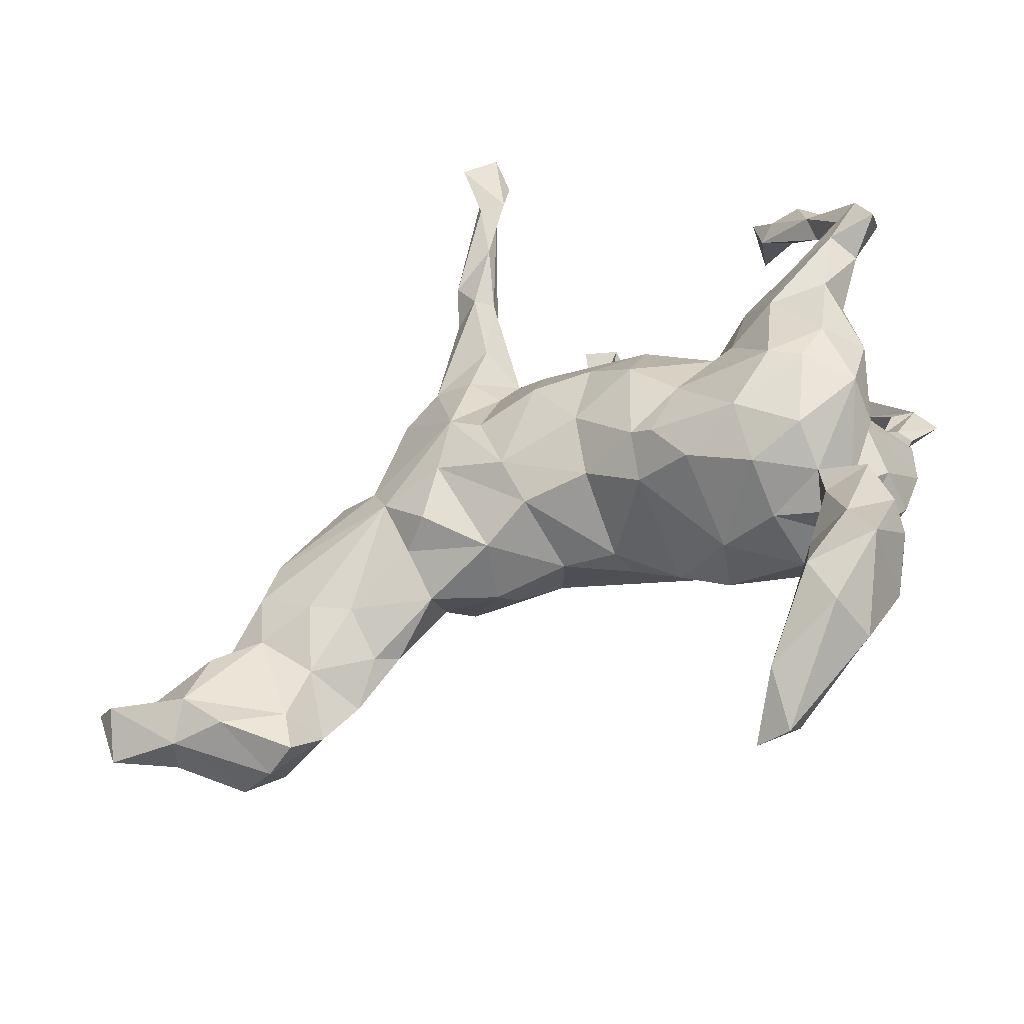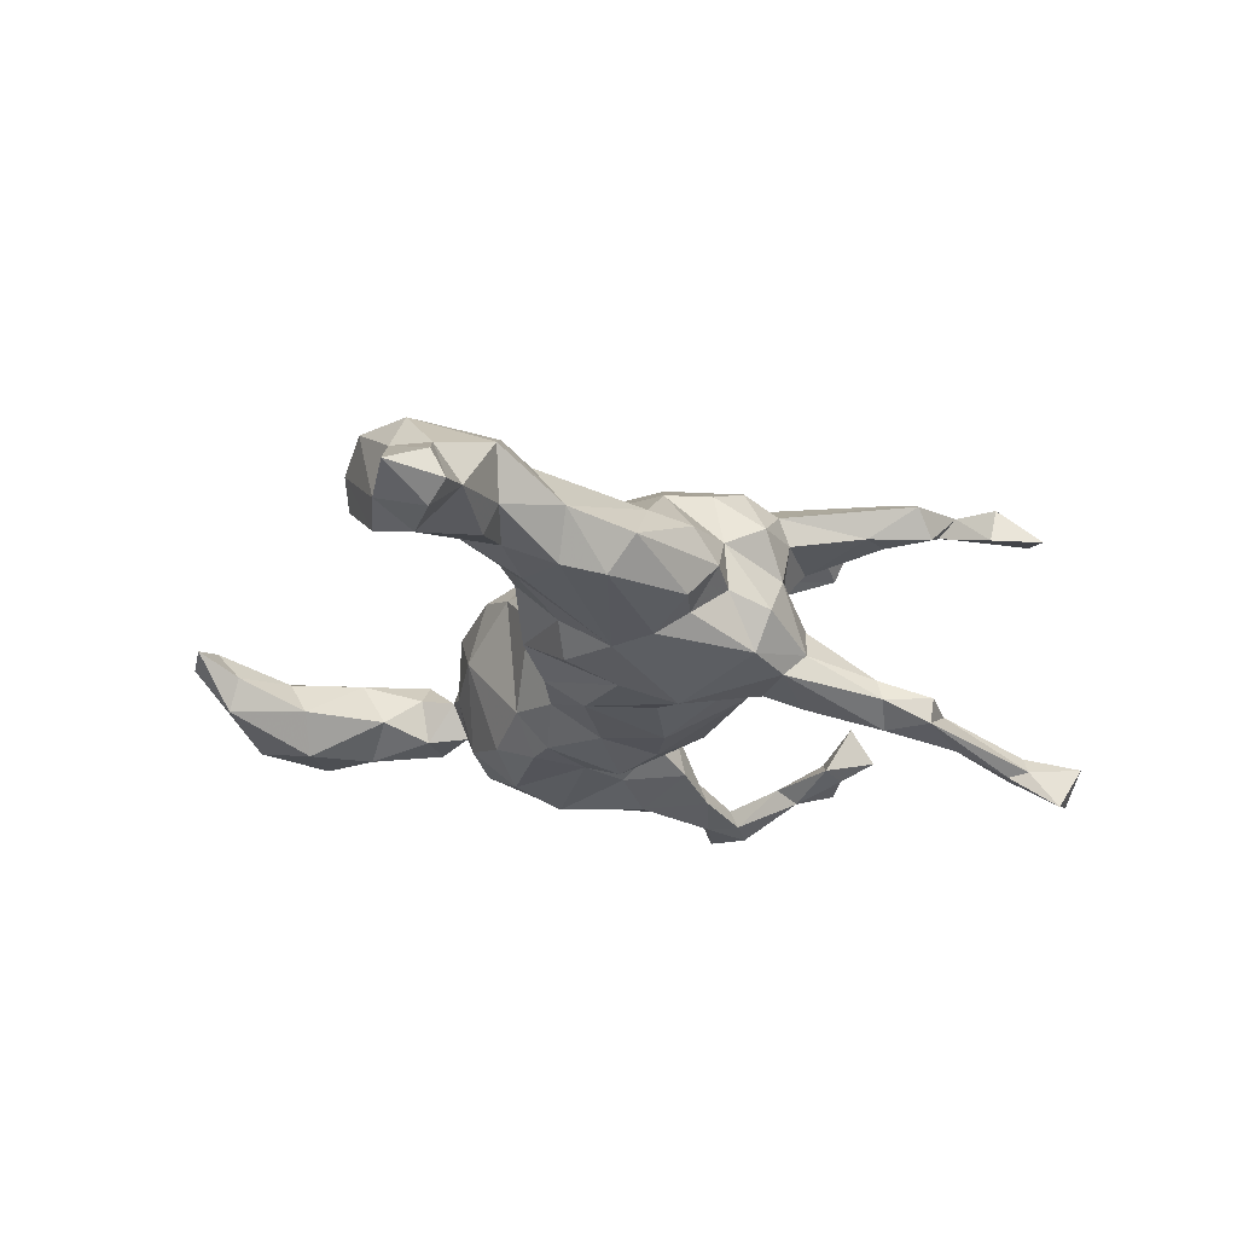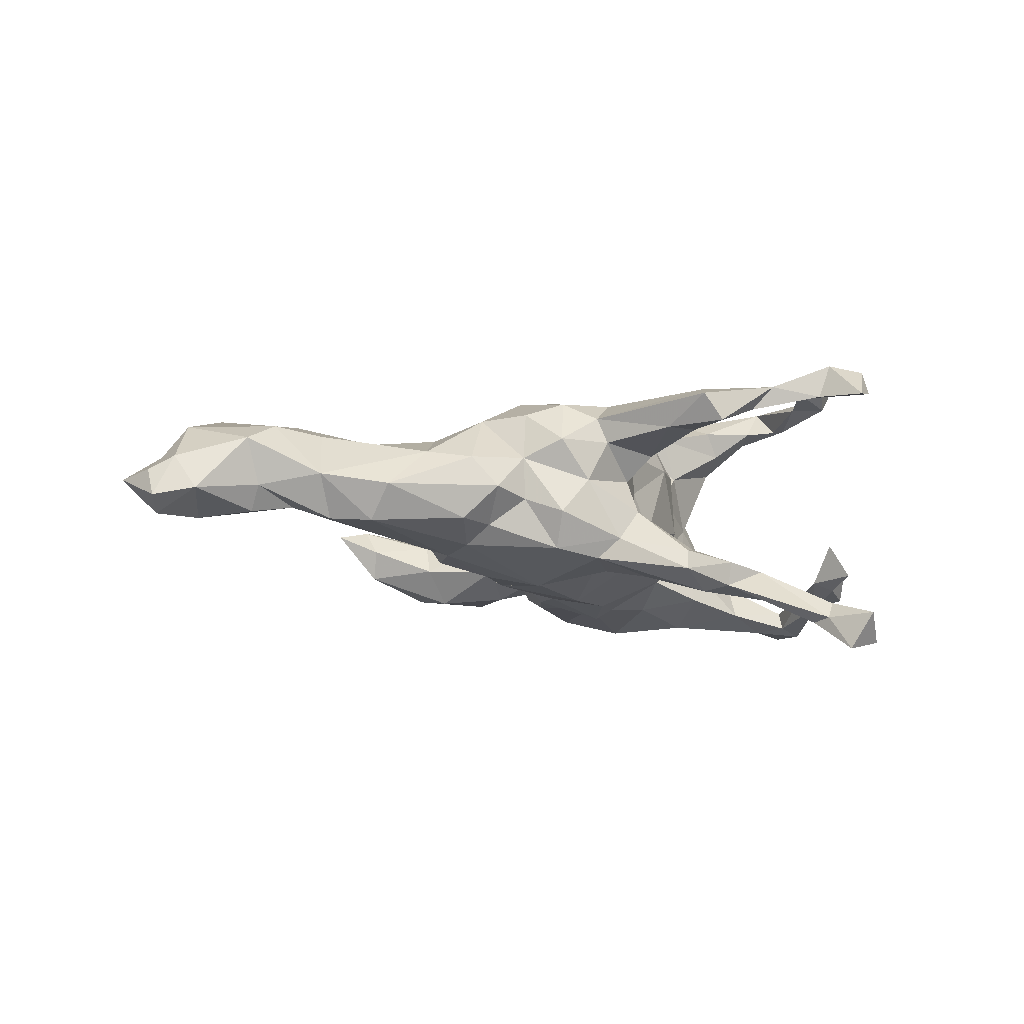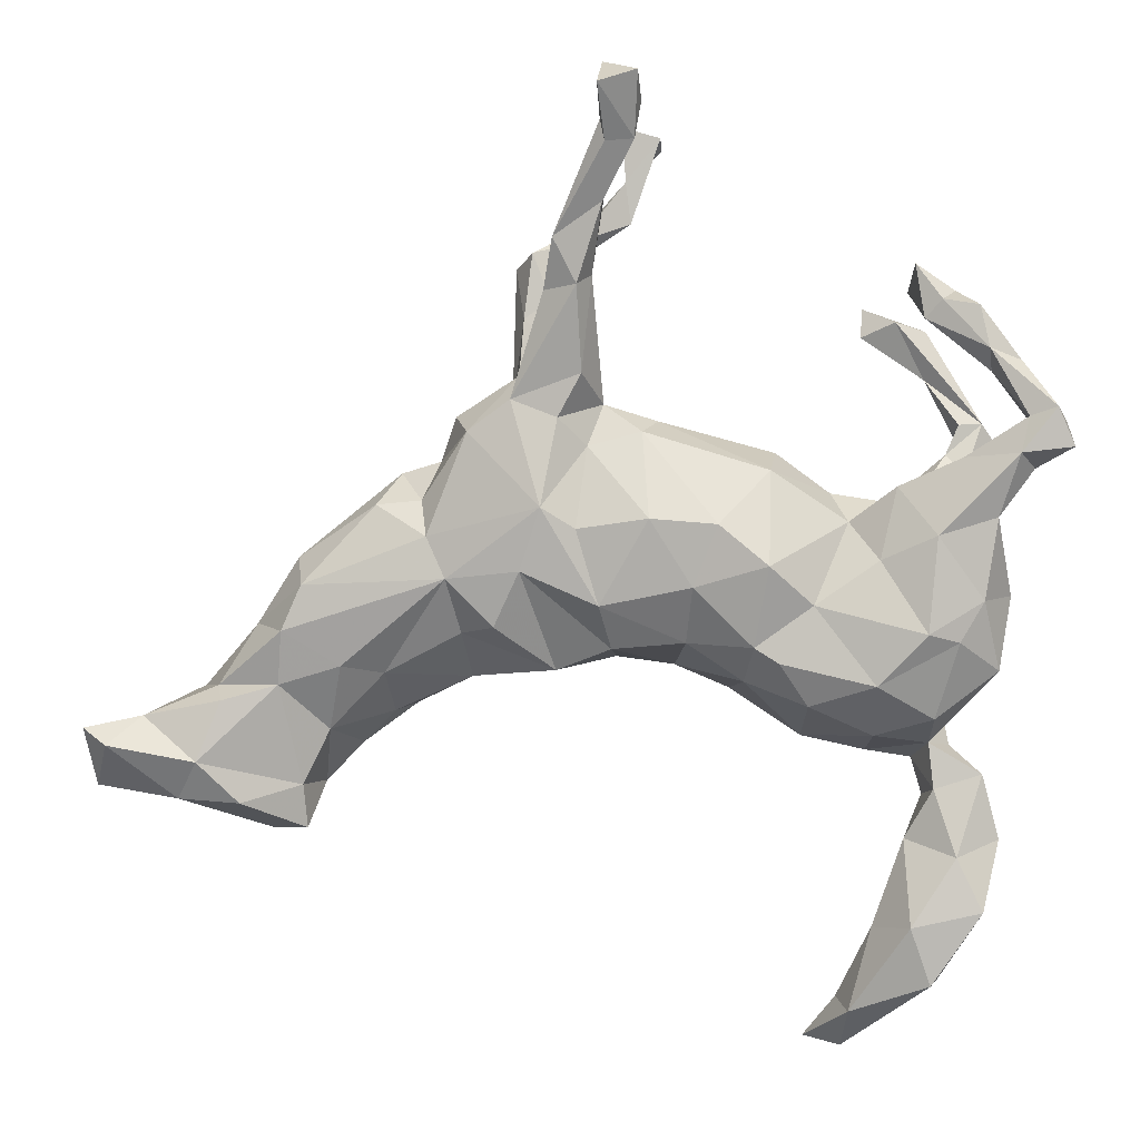
<metadata>
{"format":"obj","ext":"obj","renderer":"f3d","projection":"perspective","resolution":1024,"background":"white","views":[{"elev":-54.9,"azim":-156.5,"up":"+Y"},{"elev":-17.9,"azim":89.2,"up":"+Z"},{"elev":-9.0,"azim":124.8,"up":"+Z"},{"elev":0.2,"azim":179.0,"up":"+Y"}]}
</metadata>
<code>
v 0.8505 -0.3096 -0.02029
v 0.8676 -0.2242 -0.05438
v 0.8317 -0.2485 -0.07961
v 0.8563 -0.2463 -0.008277
v 0.783 -0.2073 -0.03209
v 0.7611 -0.3075 0.03134
v 0.793 -0.2472 0.02439
v 0.6737 -0.1633 -0.0174
v 0.7319 -0.3298 -0.03111
v 0.7004 -0.1667 0.06191
v 0.6664 -0.1843 -0.0602
v 0.7177 -0.2881 0.09005
v 0.6174 -0.07295 0.001699
v 0.5841 -0.1623 -0.04547
v 0.7023 -0.2742 -0.06882
v 0.5552 0.02534 -0.0157
v 0.6628 -0.356 0.08493
v 0.5781 -0.08289 -0.07068
v 0.6406 -0.3359 -0.04577
v 0.6107 -0.308 0.1184
v 0.633 -0.163 0.09133
v 0.5508 -0.3116 -0.001914
v 0.5559 -0.1226 0.08033
v 0.5488 -0.01567 -0.07549
v 0.4396 0.1011 -0.06787
v 0.4298 0.1106 0.04027
v 0.5973 -0.3801 0.04881
v 0.47 -0.08157 0.07491
v 0.4922 -0.1346 -0.06233
v 0.5451 -0.377 0.01512
v 0.4702 0.04349 0.04972
v 0.5104 -0.2293 -0.006366
v 0.5202 -0.3106 0.06971
v 0.4036 0.1482 -0.01123
v 0.5201 -0.2055 0.1104
v 0.3729 0.1073 -0.07273
v 0.4645 -0.2531 0.07786
v 0.3823 -0.00589 0.08593
v 0.3233 0.2291 -0.05216
v 0.3452 0.1652 -0.02876
v 0.4289 -0.1453 -0.03767
v 0.3416 0.1596 0.04547
v 0.3162 0.2239 0.0778
v 0.2297 0.2878 -0.09412
v 0.3661 0.05455 -0.1031
v 0.3154 0.1459 0.1281
v 0.1149 0.7153 -0.2411
v 0.3383 -0.007076 -0.1144
v 0.2693 0.1947 0.1496
v 0.2112 0.4865 0.09833
v 0.2353 0.4648 0.144
v 0.1847 0.478 -0.1863
v 0.3424 0.07011 0.1204
v 0.1971 0.4052 -0.1524
v 0.3822 -0.1925 0.05283
v 0.4151 -0.2033 0.02922
v 0.2017 0.09551 -0.1622
v 0.307 0.2059 -0.1139
v 0.2992 -0.1507 -0.008068
v 0.3155 -0.08601 -0.06701
v 0.1246 0.6781 -0.3011
v 0.1125 0.6034 -0.2523
v 0.1964 0.4368 0.16
v 0.1835 0.4837 -0.1468
v 0.1189 0.6345 -0.2453
v 0.2241 0.386 0.09471
v 0.2416 0.2493 0.1215
v 0.2443 0.2513 -0.1285
v 0.1503 0.411 -0.1888
v 0.1395 0.3819 -0.1123
v 0.1829 0.3978 -0.1189
v 0.06752 0.6974 -0.2884
v 0.1142 0.525 -0.2114
v 0.2735 0.2511 0.007298
v 0.06075 0.661 -0.2436
v 0.07031 0.6077 -0.2464
v 0.1276 0.4267 -0.158
v 0.1209 0.5072 -0.1595
v 0.1423 0.2874 -0.1533
v 0.09638 0.6302 -0.2189
v 0.1832 0.4147 0.09294
v 0.1773 0.293 -0.04167
v 0.1695 0.4051 0.1211
v 0.1766 0.2245 -0.1425
v 0.2341 0.2658 0.07781
v 0.1405 0.5068 0.1253
v 0.05966 0.537 0.1535
v 0.1087 0.2458 -0.08922
v 0.0679 0.6009 0.1493
v 0.304 -0.1032 0.0586
v 0.05304 0.6136 0.205
v 0.1322 0.2668 -0.04109
v 0.1369 0.2971 0.06422
v 0.2006 0.1215 0.1703
v 0.2028 -0.1427 0.03647
v 0.1331 0.1847 -0.1151
v 0.07208 0.684 0.1447
v 0.1581 0.259 0.0179
v 0.1549 0.473 0.1452
v 0.1093 0.2579 0.1204
v 0.01022 0.655 0.1957
v 0.1774 -0.1403 -0.06239
v 0.2765 -0.06338 0.1139
v 0.1242 0.5384 0.1645
v 0.01388 0.6698 0.1552
v 0.1627 0.2221 0.1598
v 0.151 0.0647 -0.1539
v 0.2315 0.003789 -0.1422
v 0.2686 -0.07699 -0.1144
v 0.1451 0.1545 0.1324
v 0.2272 0.07403 0.1702
v 0.05371 0.2058 -0.1127
v 0.1178 -0.04619 -0.1425
v 0.1132 0.0783 0.152
v 0.09767 -0.1086 -0.09693
v 0.188 -0.09981 0.08563
v 0.07385 0.07403 0.175
v 0.0468 0.07916 -0.1735
v 0.05838 0.2123 0.01522
v 0.09536 0.1906 0.1127
v 0.08567 -0.1231 0.03585
v -0.09055 0.1895 0.08054
v 0.02752 0.2232 -0.05543
v 0.1243 -0.05118 0.1251
v -0.01646 -0.0195 -0.1566
v -0.03143 0.02611 0.2007
v 0.066 0.2115 0.08855
v -0.001088 -0.1354 0.03736
v -0.009803 -0.09985 -0.1026
v -0.0566 0.1116 0.188
v -0.09401 -0.1561 -0.09352
v -0.01241 -0.1166 0.09545
v -0.05177 0.07133 -0.1738
v -0.1308 0.1498 -0.1231
v -0.1391 -0.1122 0.1694
v -0.1928 0.1422 0.08563
v -0.146 0.1778 -0.03219
v -0.08397 0.1578 0.1527
v -0.1045 -0.1057 -0.1493
v -0.2251 0.1182 -0.04514
v -0.1234 0.01137 -0.1883
v -0.08751 -0.1732 0.09458
v -0.187 -0.2403 0.01683
v -0.3412 0.4492 -0.1125
v -0.1303 0.01823 0.2007
v -0.3533 0.3688 -0.1208
v -0.184 -0.1909 -0.1312
v -0.3061 0.3704 0.2485
v -0.3382 0.412 -0.05234
v -0.2447 0.07547 -0.1082
v -0.1398 -0.1281 -0.1558
v -0.3777 0.3959 -0.1343
v -0.4101 0.3808 0.2565
v -0.1896 -0.04495 -0.1594
v -0.2067 -0.03674 0.1761
v -0.3116 0.4172 0.2702
v -0.2918 -0.01748 0.1917
v -0.311 0.1259 -0.1416
v -0.2849 0.01971 -0.1562
v -0.3663 0.06841 0.008067
v -0.2472 0.09671 0.05911
v -0.2783 -0.1606 -0.1708
v -0.2318 0.03428 0.1591
v -0.2806 0.07506 0.1842
v -0.3068 0.08297 0.1063
v -0.1613 -0.2104 0.1134
v -0.3663 0.1285 0.2048
v -0.2613 -0.1643 0.1713
v -0.448 0.2918 -0.1324
v -0.4292 0.3867 -0.1488
v -0.2801 -0.2337 -0.1107
v -0.401 0.4104 -0.1013
v -0.2947 -0.2123 0.1475
v -0.2912 -0.257 0.08847
v -0.4416 0.3242 -0.1584
v -0.3672 0.07789 0.2231
v -0.3024 0.1059 -0.05573
v -0.4001 0.3683 -0.1
v -0.3491 -0.08598 -0.1924
v -0.3838 0.3629 0.2759
v -0.358 0.3929 0.2217
v -0.4027 0.1668 -0.1666
v -0.475 0.2971 -0.1252
v -0.4314 0.135 -0.1079
v -0.3674 -0.2468 -0.06362
v -0.3631 0.05488 -0.1875
v -0.4329 -0.03831 -0.1674
v -0.3871 -0.06697 0.2015
v -0.4932 0.2334 0.2175
v -0.2792 -0.2596 -0.01889
v -0.4049 0.3031 0.2387
v -0.1927 -0.6915 0.03934
v -0.452 0.08123 -0.1711
v -0.5021 0.2124 -0.1571
v -0.493 0.2247 -0.1882
v -0.5315 0.238 -0.2025
v -0.3965 -0.09788 -0.1734
v -0.251 -0.6429 -0.04909
v -0.3765 -0.2434 0.07959
v -0.4392 0.08191 0.131
v -0.4452 0.288 0.2577
v -0.4553 0.2319 0.2101
v -0.4615 0.08661 -0.1098
v -0.4336 0.1841 0.207
v -0.4386 0.03557 0.1856
v -0.2386 -0.628 0.007053
v -0.4892 0.3066 -0.1488
v -0.4626 0.155 0.1912
v -0.2869 -0.5194 -0.03799
v -0.2472 -0.704 0.02158
v -0.3738 -0.3147 -0.06922
v -0.366 -0.2094 -0.1322
v -0.4668 -0.005386 -0.05689
v -0.4804 0.1371 0.2066
v -0.466 0.189 0.252
v -0.4124 0.04376 0.02934
v -0.3493 -0.2714 -0.005293
v -0.3666 -0.3268 0.004019
v -0.3153 -0.5482 0.01633
v -0.3943 -0.176 0.1561
v -0.4809 -0.0318 -0.105
v -0.4802 0.1724 -0.1951
v -0.368 -0.4295 0.02949
v -0.4531 -0.159 0.04515
v -0.3561 -0.5762 0.02985
v -0.4046 -0.2531 -0.01656
v -0.5519 0.2185 -0.1567
v -0.5068 0.151 -0.1548
v -0.4419 -0.08414 -0.002619
v -0.5552 0.1807 -0.2033
v -0.3335 -0.3887 -0.04345
v -0.4604 -0.1397 -0.1258
v -0.4012 -0.2265 -0.001613
v -0.458 -0.1537 -0.05127
v -0.4825 -0.057 0.1455
v -0.4872 0.001506 0.1269
v -0.457 -0.164 0.12
v -0.2548 -0.6679 0.05298
v -0.5226 0.1953 0.2381
v -0.3359 -0.5138 -0.1036
v -0.4039 -0.4127 -0.09493
v -0.4094 -0.3153 0.03859
v -0.4481 -0.2899 0.01915
v -0.4429 -0.4063 0.04259
v -0.4446 -0.2926 -0.07449
v -0.3662 -0.6001 -0.09186
v -0.3867 -0.6029 -0.01187
v -0.4701 -0.3883 -0.06633
v -0.4415 -0.4918 -0.1021
v -0.4331 -0.4891 0.02566
v -0.4682 -0.4204 -0.02629
v -0.3922 0.133 0.1596
f 94 49 106
f 53 111 103
f 110 94 106
f 111 94 114
f 202 191 215
f 202 215 204
f 20 21 35
f 27 17 20
f 21 23 35
f 33 20 35
f 20 33 27
f 97 101 91
f 111 49 94
f 117 130 126
f 126 130 145
f 124 126 135
f 135 126 145
f 180 156 153
f 148 156 180
f 180 153 201
f 191 180 201
f 191 201 215
f 215 201 239
f 186 187 193
f 186 179 187
f 195 182 222
f 222 182 186
f 194 195 169
f 207 175 196
f 175 169 195
f 196 175 195
f 172 170 207
f 170 175 207
f 154 162 179
f 159 154 179
f 186 159 179
f 182 158 186
f 152 175 170
f 152 146 175
f 73 80 76
f 80 75 76
f 62 52 73
f 62 73 76
f 62 65 52
f 47 72 75
f 80 47 75
f 65 47 80
f 65 61 47
f 196 222 230
f 72 76 75
f 72 61 76
f 61 62 76
f 62 61 65
f 61 72 47
f 11 5 15
f 247 250 249
f 250 251 249
f 250 244 251
f 243 248 251
f 244 243 251
f 246 210 247
f 198 210 246
f 226 245 243
f 217 226 242
f 217 233 226
f 233 229 234
f 229 233 224
f 206 198 209
f 209 223 219
f 209 231 223
f 231 218 223
f 231 211 218
f 191 148 180
f 211 217 218
f 185 217 211
f 185 190 217
f 233 185 226
f 216 213 229
f 171 190 185
f 160 203 216
f 160 177 203
f 171 143 190
f 246 247 249
f 240 209 198
f 218 217 242
f 242 226 243
f 15 3 9
f 190 174 199
f 160 216 200
f 236 216 229
f 200 216 236
f 190 199 217
f 217 199 233
f 206 209 219
f 192 206 238
f 206 219 238
f 206 192 198
f 192 210 198
f 236 229 235
f 229 224 235
f 233 199 224
f 199 237 224
f 223 218 242
f 223 242 244
f 219 223 225
f 210 225 247
f 225 238 219
f 210 238 225
f 242 243 244
f 225 223 250
f 247 225 250
f 4 2 7
f 2 3 5
f 7 2 5
f 1 2 4
f 2 1 3
f 5 3 15
f 3 1 9
f 8 5 11
f 133 118 125
f 112 118 133
f 77 69 79
f 73 77 80
f 77 78 80
f 69 68 79
f 69 54 68
f 52 54 69
f 54 52 64
f 69 77 73
f 64 52 78
f 228 227 230
f 230 222 228
f 179 197 187
f 193 187 221
f 223 244 250
f 228 193 203
f 222 186 193
f 222 193 228
f 184 194 228
f 228 194 227
f 183 227 194
f 194 169 183
f 194 182 195
f 183 207 227
f 52 69 73
f 78 65 80
f 52 65 78
f 227 196 230
f 207 196 227
f 195 222 196
f 157 163 164
f 167 164 252
f 181 148 191
f 135 155 168
f 135 145 155
f 155 163 157
f 145 163 155
f 156 181 153
f 142 135 166
f 163 138 136
f 145 138 163
f 156 148 181
f 132 135 142
f 130 138 145
f 132 124 135
f 130 127 138
f 124 117 126
f 120 127 130
f 111 114 124
f 114 117 124
f 120 130 117
f 117 114 120
f 114 110 120
f 103 124 116
f 103 111 124
f 94 110 114
f 106 120 110
f 106 100 120
f 143 174 190
f 165 160 200
f 252 165 200
f 235 224 237
f 59 55 90
f 95 59 90
f 90 103 95
f 93 98 100
f 127 100 98
f 120 100 127
f 95 103 116
f 127 119 122
f 95 116 121
f 116 124 121
f 121 124 132
f 127 122 138
f 121 132 128
f 138 122 136
f 128 132 142
f 163 136 161
f 142 166 143
f 143 166 174
f 164 165 252
f 163 161 165
f 164 163 165
f 174 166 173
f 208 200 214
f 208 252 200
f 200 205 214
f 174 173 199
f 199 173 220
f 192 238 210
f 200 236 205
f 235 205 236
f 237 188 235
f 220 237 199
f 165 161 160
f 131 142 143
f 128 142 131
f 122 137 136
f 102 95 121
f 122 119 123
f 127 98 119
f 102 59 95
f 60 41 59
f 74 82 98
f 44 82 74
f 60 48 41
f 39 44 74
f 42 39 74
f 40 39 42
f 32 41 29
f 34 36 40
f 36 34 25
f 29 14 32
f 18 14 29
f 48 18 29
f 16 24 25
f 16 25 34
f 11 15 14
f 140 160 161
f 161 136 140
f 122 123 137
f 115 121 128
f 119 98 88
f 60 102 109
f 59 102 60
f 58 39 40
f 24 18 48
f 248 241 249
f 248 243 245
f 245 241 248
f 240 198 246
f 249 240 246
f 241 240 249
f 231 240 241
f 211 231 241
f 211 241 245
f 226 185 245
f 234 232 233
f 234 221 232
f 234 229 221
f 229 213 221
f 231 209 240
f 185 211 245
f 232 185 233
f 212 185 232
f 213 216 203
f 171 185 212
f 177 184 203
f 147 143 171
f 131 143 147
f 140 150 177
f 144 172 149
f 151 131 147
f 140 134 150
f 131 151 139
f 137 134 140
f 139 129 131
f 139 125 129
f 125 113 129
f 113 115 129
f 149 172 178
f 146 149 178
f 112 133 134
f 160 140 177
f 204 252 208
f 220 188 237
f 164 167 176
f 164 176 157
f 168 155 157
f 166 135 168
f 166 168 173
f 181 189 153
f 181 191 189
f 189 191 202
f 167 252 204
f 176 167 215
f 188 157 176
f 168 157 188
f 168 188 173
f 153 189 201
f 201 189 239
f 189 202 204
f 204 208 189
f 215 167 204
f 176 215 205
f 205 215 214
f 188 176 205
f 188 205 235
f 173 188 220
f 214 215 239
f 208 214 239
f 189 208 239
f 12 10 21
f 6 12 17
f 12 21 20
f 17 12 20
f 136 137 140
f 129 128 131
f 129 115 128
f 115 102 121
f 88 123 119
f 98 92 88
f 82 92 98
f 108 109 102
f 82 70 92
f 48 60 109
f 44 71 82
f 29 41 48
f 36 45 58
f 40 36 58
f 58 68 44
f 44 39 58
f 24 48 45
f 36 25 45
f 25 24 45
f 248 249 251
f 82 71 70
f 50 86 104
f 63 51 104
f 51 50 104
f 32 33 37
f 56 37 55
f 37 35 55
f 56 32 37
f 35 28 55
f 55 28 38
f 53 42 46
f 51 66 50
f 22 30 33
f 27 33 30
f 32 22 33
f 33 35 37
f 35 23 28
f 31 53 38
f 23 31 28
f 28 31 38
f 9 17 27
f 21 13 23
f 23 13 31
f 9 6 17
f 5 8 10
f 21 10 13
f 6 7 12
f 7 10 12
f 7 5 10
f 1 6 9
f 6 4 7
f 1 4 6
f 10 8 13
f 66 85 93
f 85 98 93
f 83 93 100
f 43 85 67
f 86 81 83
f 46 43 49
f 49 43 67
f 83 63 99
f 66 51 67
f 67 51 63
f 67 63 106
f 67 106 49
f 111 46 49
f 53 46 111
f 38 53 103
f 90 38 103
f 55 38 90
f 101 97 105
f 89 97 91
f 89 91 104
f 104 86 89
f 89 86 87
f 63 104 99
f 86 99 87
f 86 83 99
f 63 83 100
f 106 63 100
f 97 89 105
f 105 89 87
f 91 105 87
f 105 91 101
f 104 91 87
f 83 81 93
f 81 66 93
f 59 56 55
f 85 43 74
f 67 85 66
f 50 66 81
f 50 81 86
f 41 56 59
f 41 32 56
f 42 43 46
f 43 42 74
f 22 19 30
f 19 27 30
f 53 26 42
f 42 34 40
f 26 34 42
f 31 26 53
f 14 22 32
f 13 16 31
f 26 16 34
f 31 16 26
f 22 15 19
f 9 27 19
f 15 9 19
f 14 15 22
f 18 8 14
f 8 11 14
f 8 18 13
f 85 74 98
f 13 18 24
f 16 13 24
f 137 123 134
f 123 112 134
f 88 112 123
f 108 115 113
f 108 102 115
f 57 113 107
f 96 57 107
f 88 96 112
f 57 108 113
f 84 57 96
f 84 96 88
f 79 84 88
f 77 79 88
f 70 88 92
f 70 77 88
f 70 78 77
f 108 48 109
f 57 48 108
f 45 48 57
f 68 57 84
f 68 58 57
f 79 68 84
f 44 54 71
f 68 54 44
f 54 64 71
f 64 78 70
f 71 64 70
f 58 45 57
f 187 232 221
f 197 212 232
f 187 197 232
f 118 113 125
f 107 113 118
f 96 118 112
f 107 118 96
f 203 221 213
f 203 193 221
f 184 228 203
f 146 169 175
f 179 162 197
f 133 125 141
f 141 125 139
f 134 133 141
f 141 139 154
f 149 146 144
f 150 134 141
f 150 141 154
f 154 139 151
f 144 152 172
f 152 144 146
f 177 150 158
f 150 159 158
f 150 154 159
f 151 162 154
f 151 147 162
f 172 152 170
f 146 178 169
f 177 158 182
f 184 177 182
f 158 159 186
f 147 171 162
f 178 172 183
f 172 207 183
f 169 178 183
f 184 182 194
f 197 162 212
f 162 171 212
f 99 104 87

</code>
